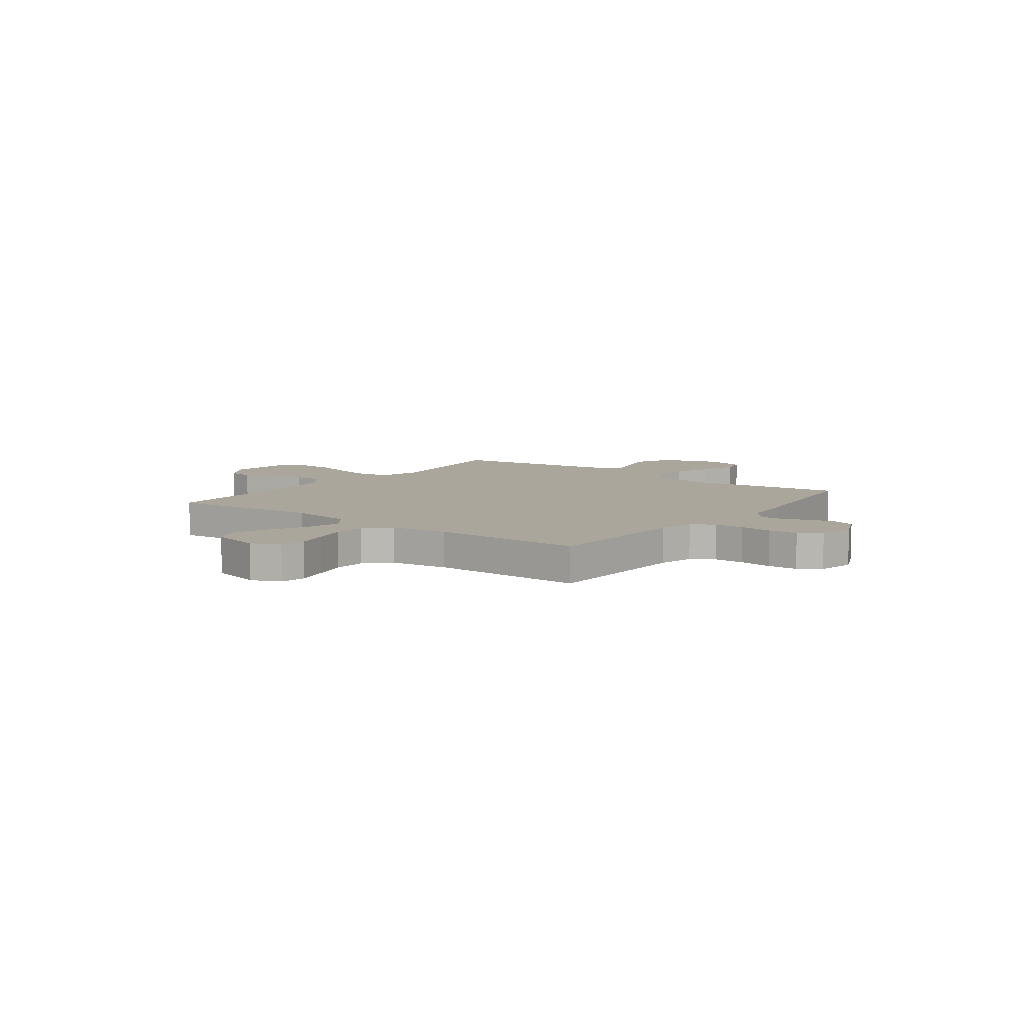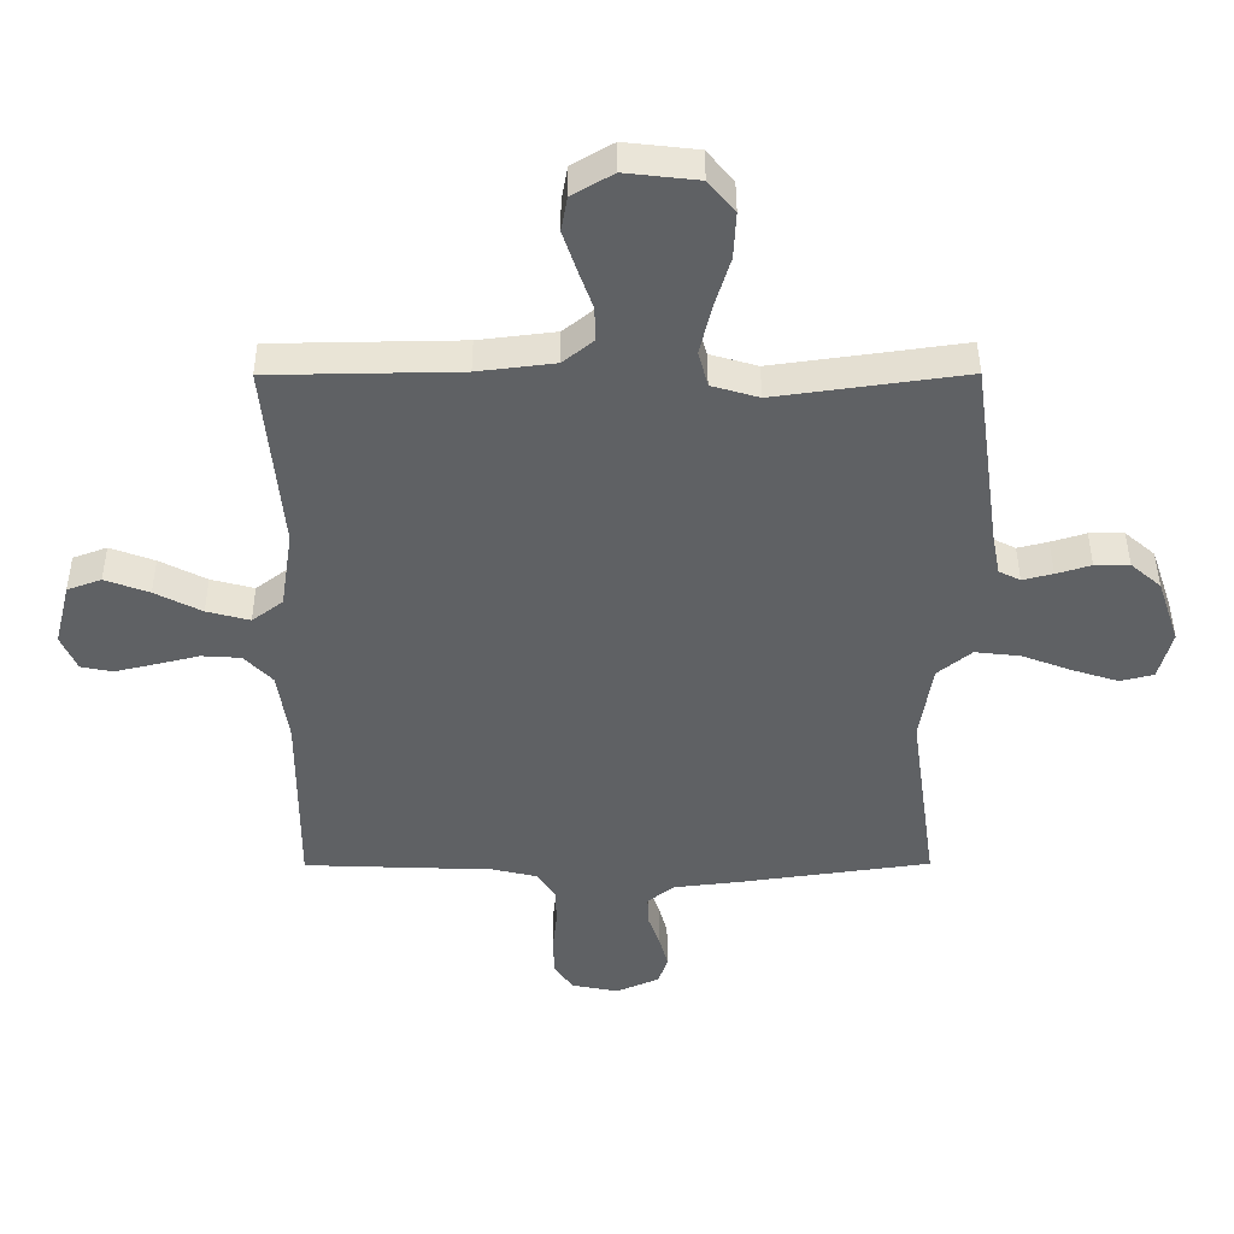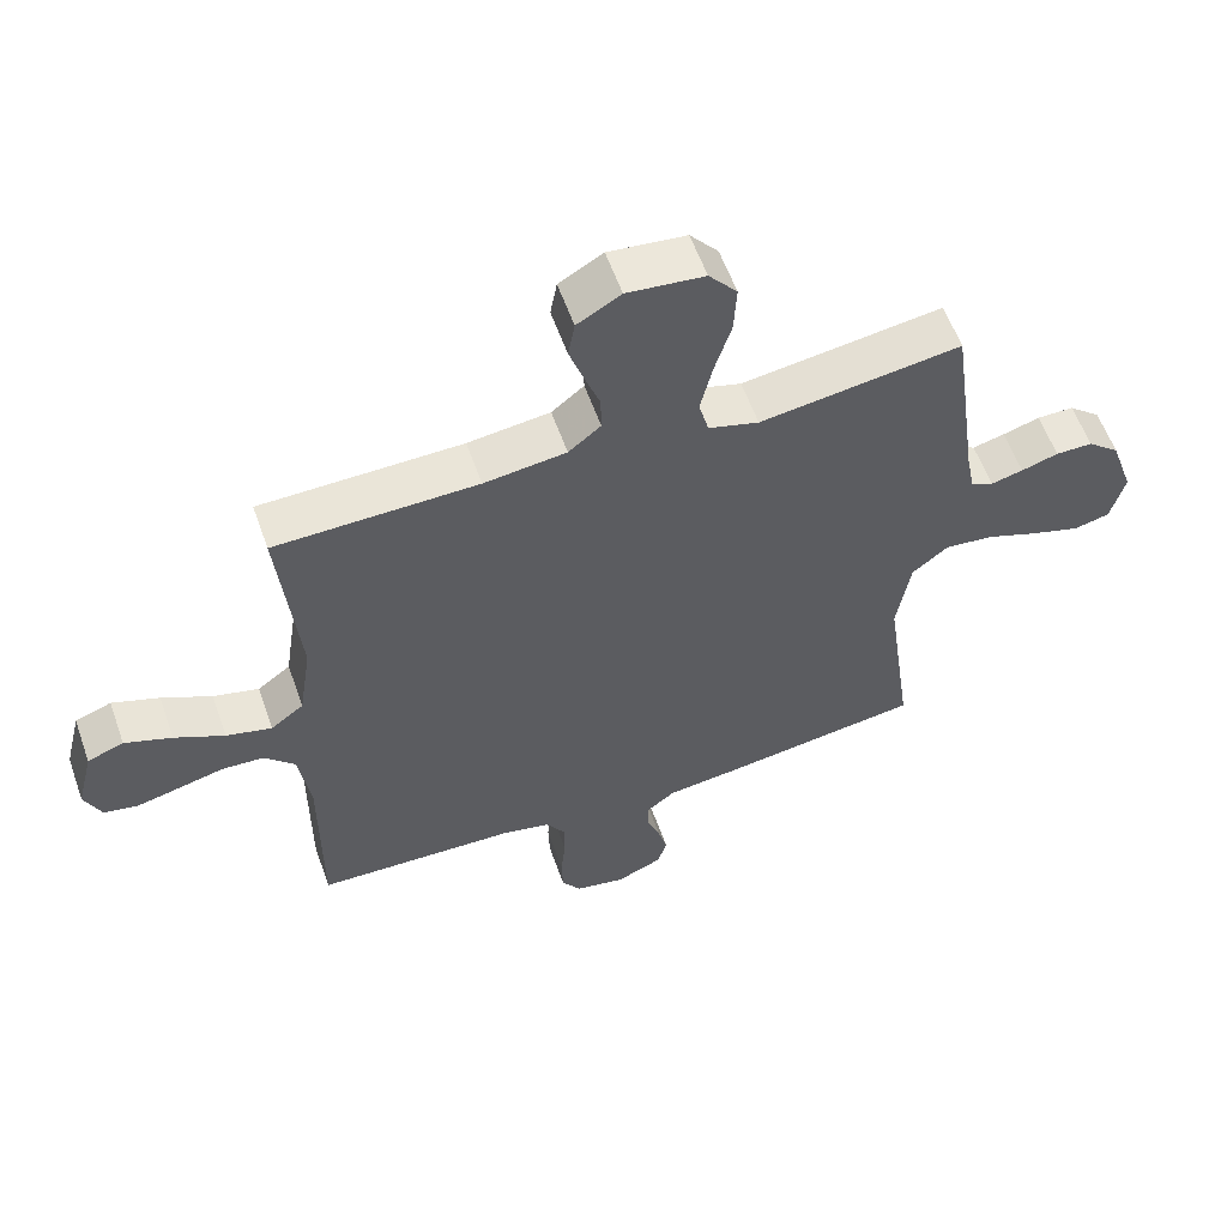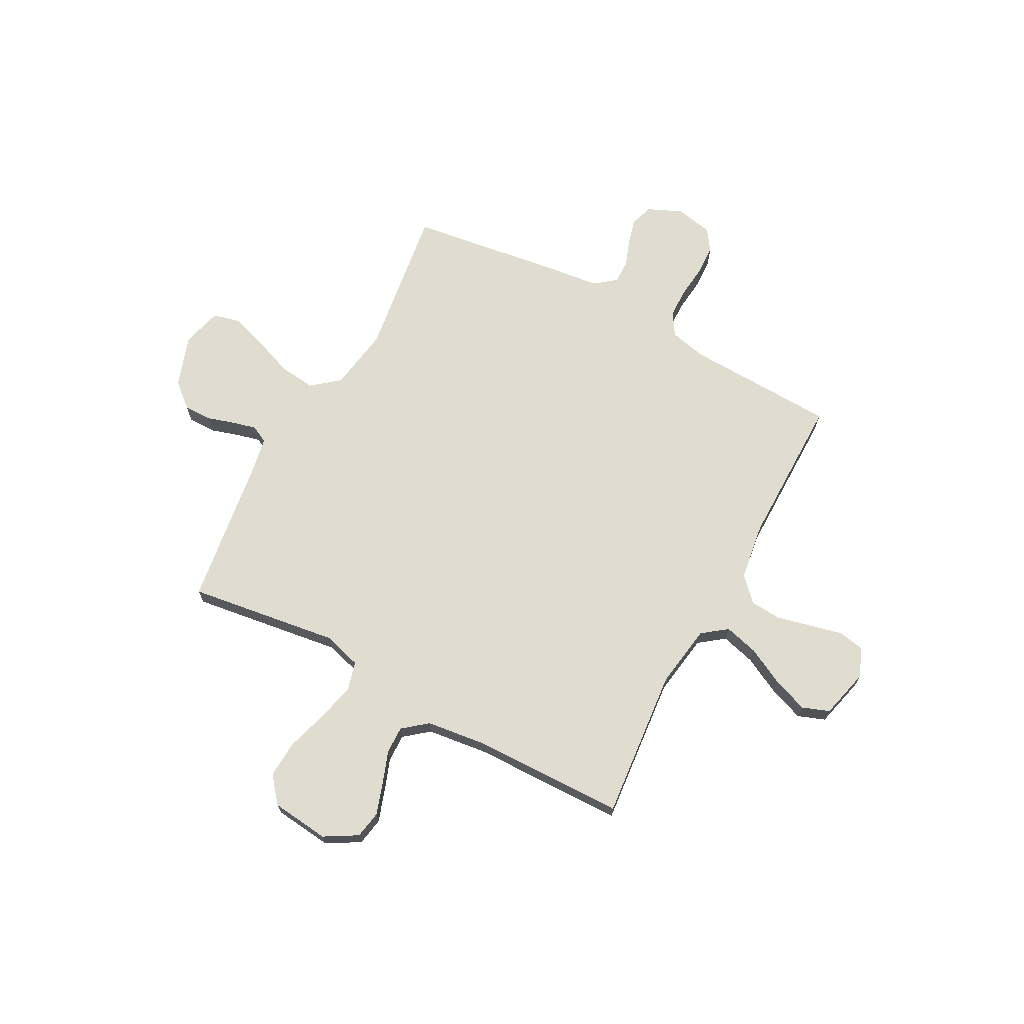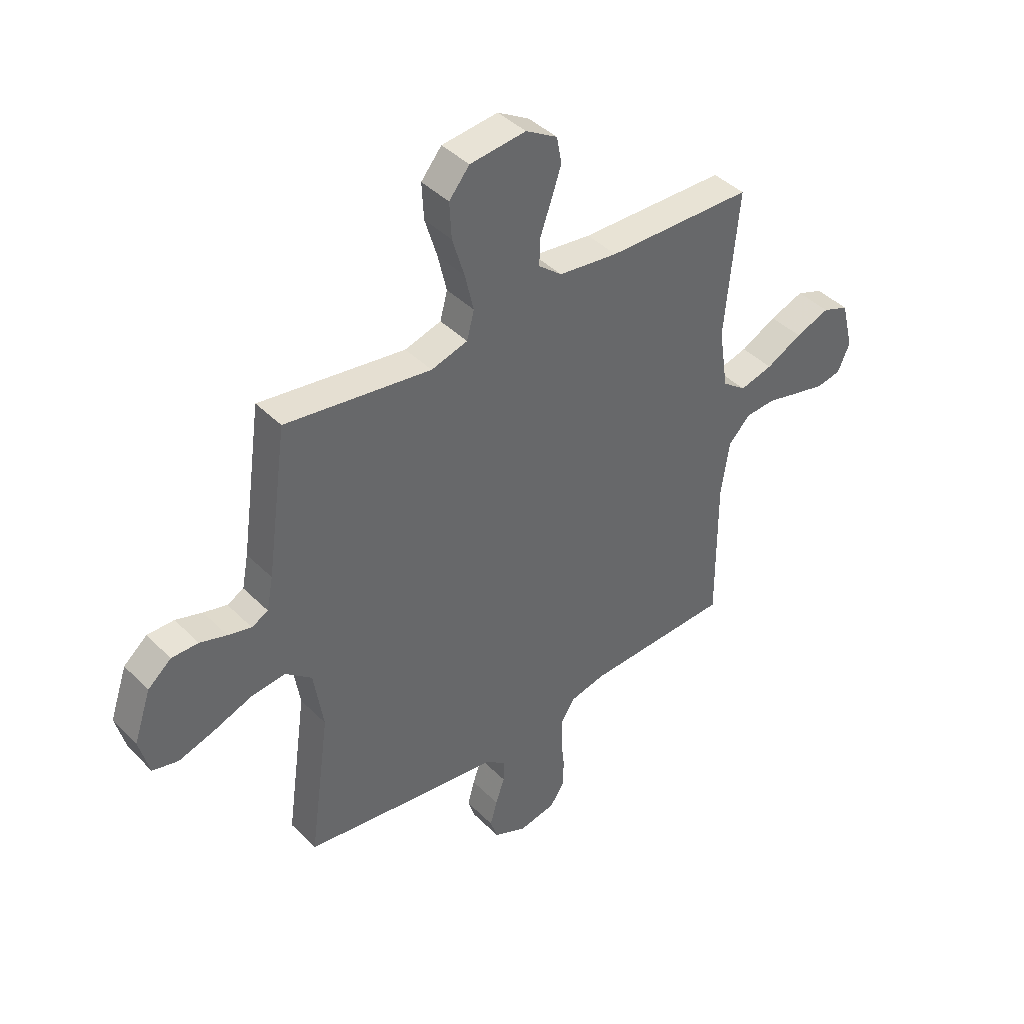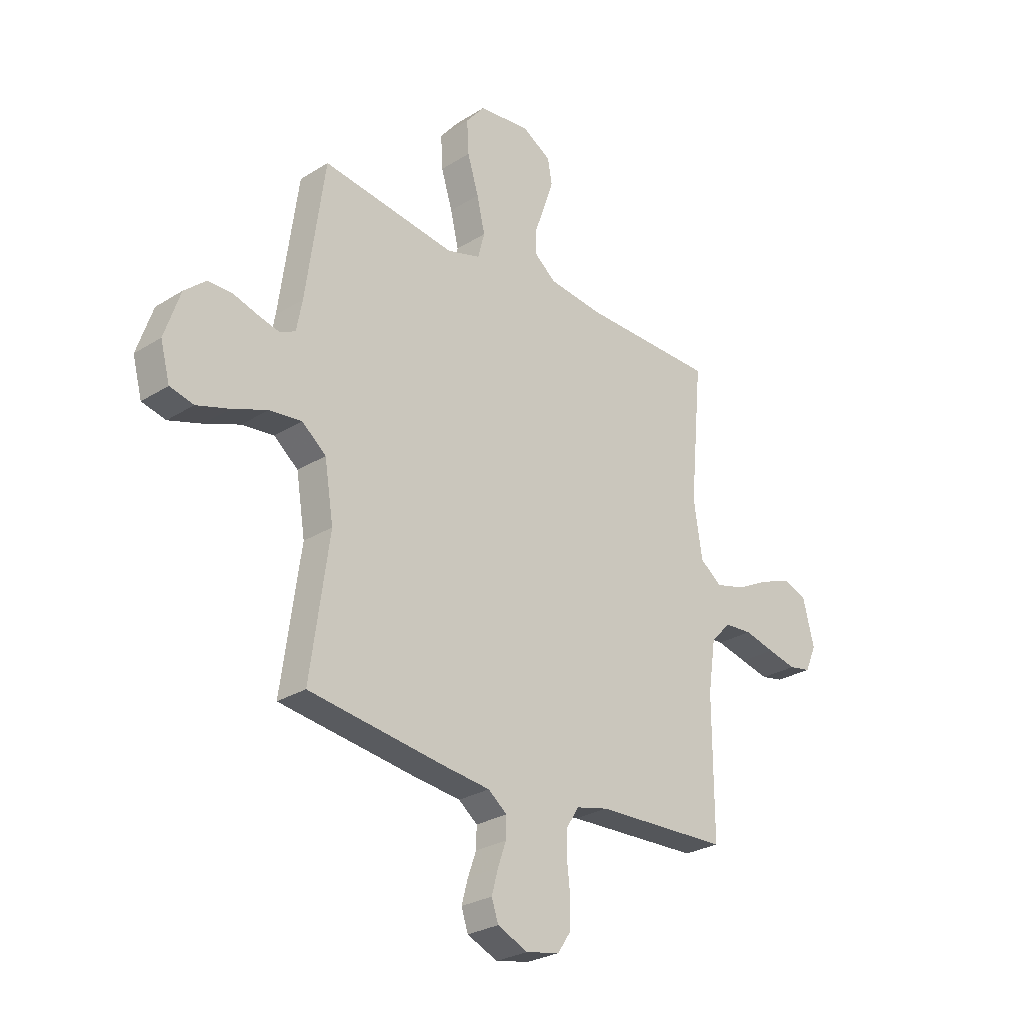
<metadata>
{"format":"obj","ext":"obj","renderer":"f3d","projection":"perspective","resolution":1024,"background":"white","views":[{"elev":8.0,"azim":126.9,"up":"+Y"},{"elev":43.2,"azim":179.8,"up":"+Z"},{"elev":58.4,"azim":160.5,"up":"+Z"},{"elev":69.5,"azim":28.2,"up":"+Y"},{"elev":41.5,"azim":-40.0,"up":"+Z"},{"elev":-27.2,"azim":-45.9,"up":"+Z"}]}
</metadata>
<code>
v -0.5 0.07 0.5
v -0.2 0.07 0.458
v -0.125 0.07 0.48
v -0.11 0.07 0.537
v -0.128 0.07 0.614
v -0.153 0.07 0.696
v -0.157 0.07 0.77
v -0.115 0.07 0.821
v 0 0.07 0.834
v 0.065 0.07 0.796
v 0.075 0.07 0.741
v 0.054 0.07 0.678
v 0.031 0.07 0.614
v 0.03 0.07 0.559
v 0.078 0.07 0.52
v 0.2 0.07 0.505
v 0.5 0.07 0.5
v 0.472 0.07 0.2
v 0.491 0.07 0.075
v 0.54 0.07 0.038
v 0.608 0.07 0.056
v 0.682 0.07 0.094
v 0.752 0.07 0.12
v 0.806 0.07 0.1
v 0.831 0.07 0
v 0.806 0.07 -0.057
v 0.756 0.07 -0.067
v 0.692 0.07 -0.052
v 0.623 0.07 -0.035
v 0.561 0.07 -0.039
v 0.516 0.07 -0.086
v 0.499 0.07 -0.2
v 0.5 0.07 -0.5
v 0.2 0.07 -0.511
v 0.128 0.07 -0.528
v 0.1 0.07 -0.572
v 0.099 0.07 -0.632
v 0.106 0.07 -0.697
v 0.104 0.07 -0.756
v 0.075 0.07 -0.799
v 0 0.07 -0.814
v -0.068 0.07 -0.784
v -0.083 0.07 -0.739
v -0.069 0.07 -0.687
v -0.05 0.07 -0.634
v -0.049 0.07 -0.588
v -0.091 0.07 -0.555
v -0.2 0.07 -0.542
v -0.5 0.07 -0.5
v -0.458 0.07 -0.2
v -0.478 0.07 -0.075
v -0.532 0.07 -0.031
v -0.604 0.07 -0.039
v -0.683 0.07 -0.069
v -0.756 0.07 -0.092
v -0.809 0.07 -0.079
v -0.83 0.07 0
v -0.795 0.07 0.103
v -0.747 0.07 0.144
v -0.692 0.07 0.144
v -0.637 0.07 0.127
v -0.589 0.07 0.115
v -0.555 0.07 0.132
v -0.542 0.07 0.2
v -0.5 0 0.5
v -0.2 0 0.458
v -0.125 0 0.48
v -0.11 0 0.537
v -0.128 0 0.614
v -0.153 0 0.696
v -0.157 0 0.77
v -0.115 0 0.821
v 0 0 0.834
v 0.065 0 0.796
v 0.075 0 0.741
v 0.054 0 0.678
v 0.031 0 0.614
v 0.03 0 0.559
v 0.078 0 0.52
v 0.2 0 0.505
v 0.5 0 0.5
v 0.472 0 0.2
v 0.491 0 0.075
v 0.54 0 0.038
v 0.608 0 0.056
v 0.682 0 0.094
v 0.752 0 0.12
v 0.806 0 0.1
v 0.831 0 0
v 0.806 0 -0.057
v 0.756 0 -0.067
v 0.692 0 -0.052
v 0.623 0 -0.035
v 0.561 0 -0.039
v 0.516 0 -0.086
v 0.499 0 -0.2
v 0.5 0 -0.5
v 0.2 0 -0.511
v 0.128 0 -0.528
v 0.1 0 -0.572
v 0.099 0 -0.632
v 0.106 0 -0.697
v 0.104 0 -0.756
v 0.075 0 -0.799
v 0 0 -0.814
v -0.068 0 -0.784
v -0.083 0 -0.739
v -0.069 0 -0.687
v -0.05 0 -0.634
v -0.049 0 -0.588
v -0.091 0 -0.555
v -0.2 0 -0.542
v -0.5 0 -0.5
v -0.458 0 -0.2
v -0.478 0 -0.075
v -0.532 0 -0.031
v -0.604 0 -0.039
v -0.683 0 -0.069
v -0.756 0 -0.092
v -0.809 0 -0.079
v -0.83 0 0
v -0.795 0 0.103
v -0.747 0 0.144
v -0.692 0 0.144
v -0.637 0 0.127
v -0.589 0 0.115
v -0.555 0 0.132
v -0.542 0 0.2
f 58 59 60 61
f 58 61 62
f 57 58 62
f 56 57 62
f 53 54 55 56
f 53 56 62 63
f 47 48 49 50
f 46 47 50 51
f 42 43 44 45
f 40 41 42 45
f 40 45 46
f 37 38 39 40
f 36 37 40 46
f 35 36 46 51
f 32 33 34
f 31 32 34 35
f 26 27 28 29
f 24 25 26 29
f 24 29 30
f 21 22 23 24
f 20 21 24 30
f 19 20 30 31
f 16 17 18
f 15 16 18 19
f 14 15 19 31
f 10 11 12 13
f 8 9 10 13
f 8 13 14
f 5 6 7 8
f 4 5 8 14
f 3 4 14 31
f 64 1 2
f 63 64 2 3
f 52 53 63 3
f 35 51 52
f 3 31 35 52
f 125 124 123 122
f 126 125 122
f 126 122 121
f 126 121 120
f 120 119 118 117
f 127 126 120 117
f 114 113 112 111
f 115 114 111 110
f 109 108 107 106
f 109 106 105 104
f 110 109 104
f 104 103 102 101
f 110 104 101 100
f 115 110 100 99
f 98 97 96
f 99 98 96 95
f 93 92 91 90
f 93 90 89 88
f 94 93 88
f 88 87 86 85
f 94 88 85 84
f 95 94 84 83
f 82 81 80
f 83 82 80 79
f 95 83 79 78
f 77 76 75 74
f 77 74 73 72
f 78 77 72
f 72 71 70 69
f 78 72 69 68
f 95 78 68 67
f 66 65 128
f 67 66 128 127
f 67 127 117 116
f 116 115 99
f 116 99 95 67
f 1 65 66 2
f 2 66 67 3
f 3 67 68 4
f 4 68 69 5
f 5 69 70 6
f 6 70 71 7
f 7 71 72 8
f 8 72 73 9
f 9 73 74 10
f 10 74 75 11
f 11 75 76 12
f 12 76 77 13
f 13 77 78 14
f 14 78 79 15
f 15 79 80 16
f 16 80 81 17
f 17 81 82 18
f 18 82 83 19
f 19 83 84 20
f 20 84 85 21
f 21 85 86 22
f 22 86 87 23
f 23 87 88 24
f 24 88 89 25
f 25 89 90 26
f 26 90 91 27
f 27 91 92 28
f 28 92 93 29
f 29 93 94 30
f 30 94 95 31
f 31 95 96 32
f 32 96 97 33
f 33 97 98 34
f 34 98 99 35
f 35 99 100 36
f 36 100 101 37
f 37 101 102 38
f 38 102 103 39
f 39 103 104 40
f 40 104 105 41
f 41 105 106 42
f 42 106 107 43
f 43 107 108 44
f 44 108 109 45
f 45 109 110 46
f 46 110 111 47
f 47 111 112 48
f 48 112 113 49
f 49 113 114 50
f 50 114 115 51
f 51 115 116 52
f 52 116 117 53
f 53 117 118 54
f 54 118 119 55
f 55 119 120 56
f 56 120 121 57
f 57 121 122 58
f 58 122 123 59
f 59 123 124 60
f 60 124 125 61
f 61 125 126 62
f 62 126 127 63
f 63 127 128 64
f 64 128 65 1

</code>
